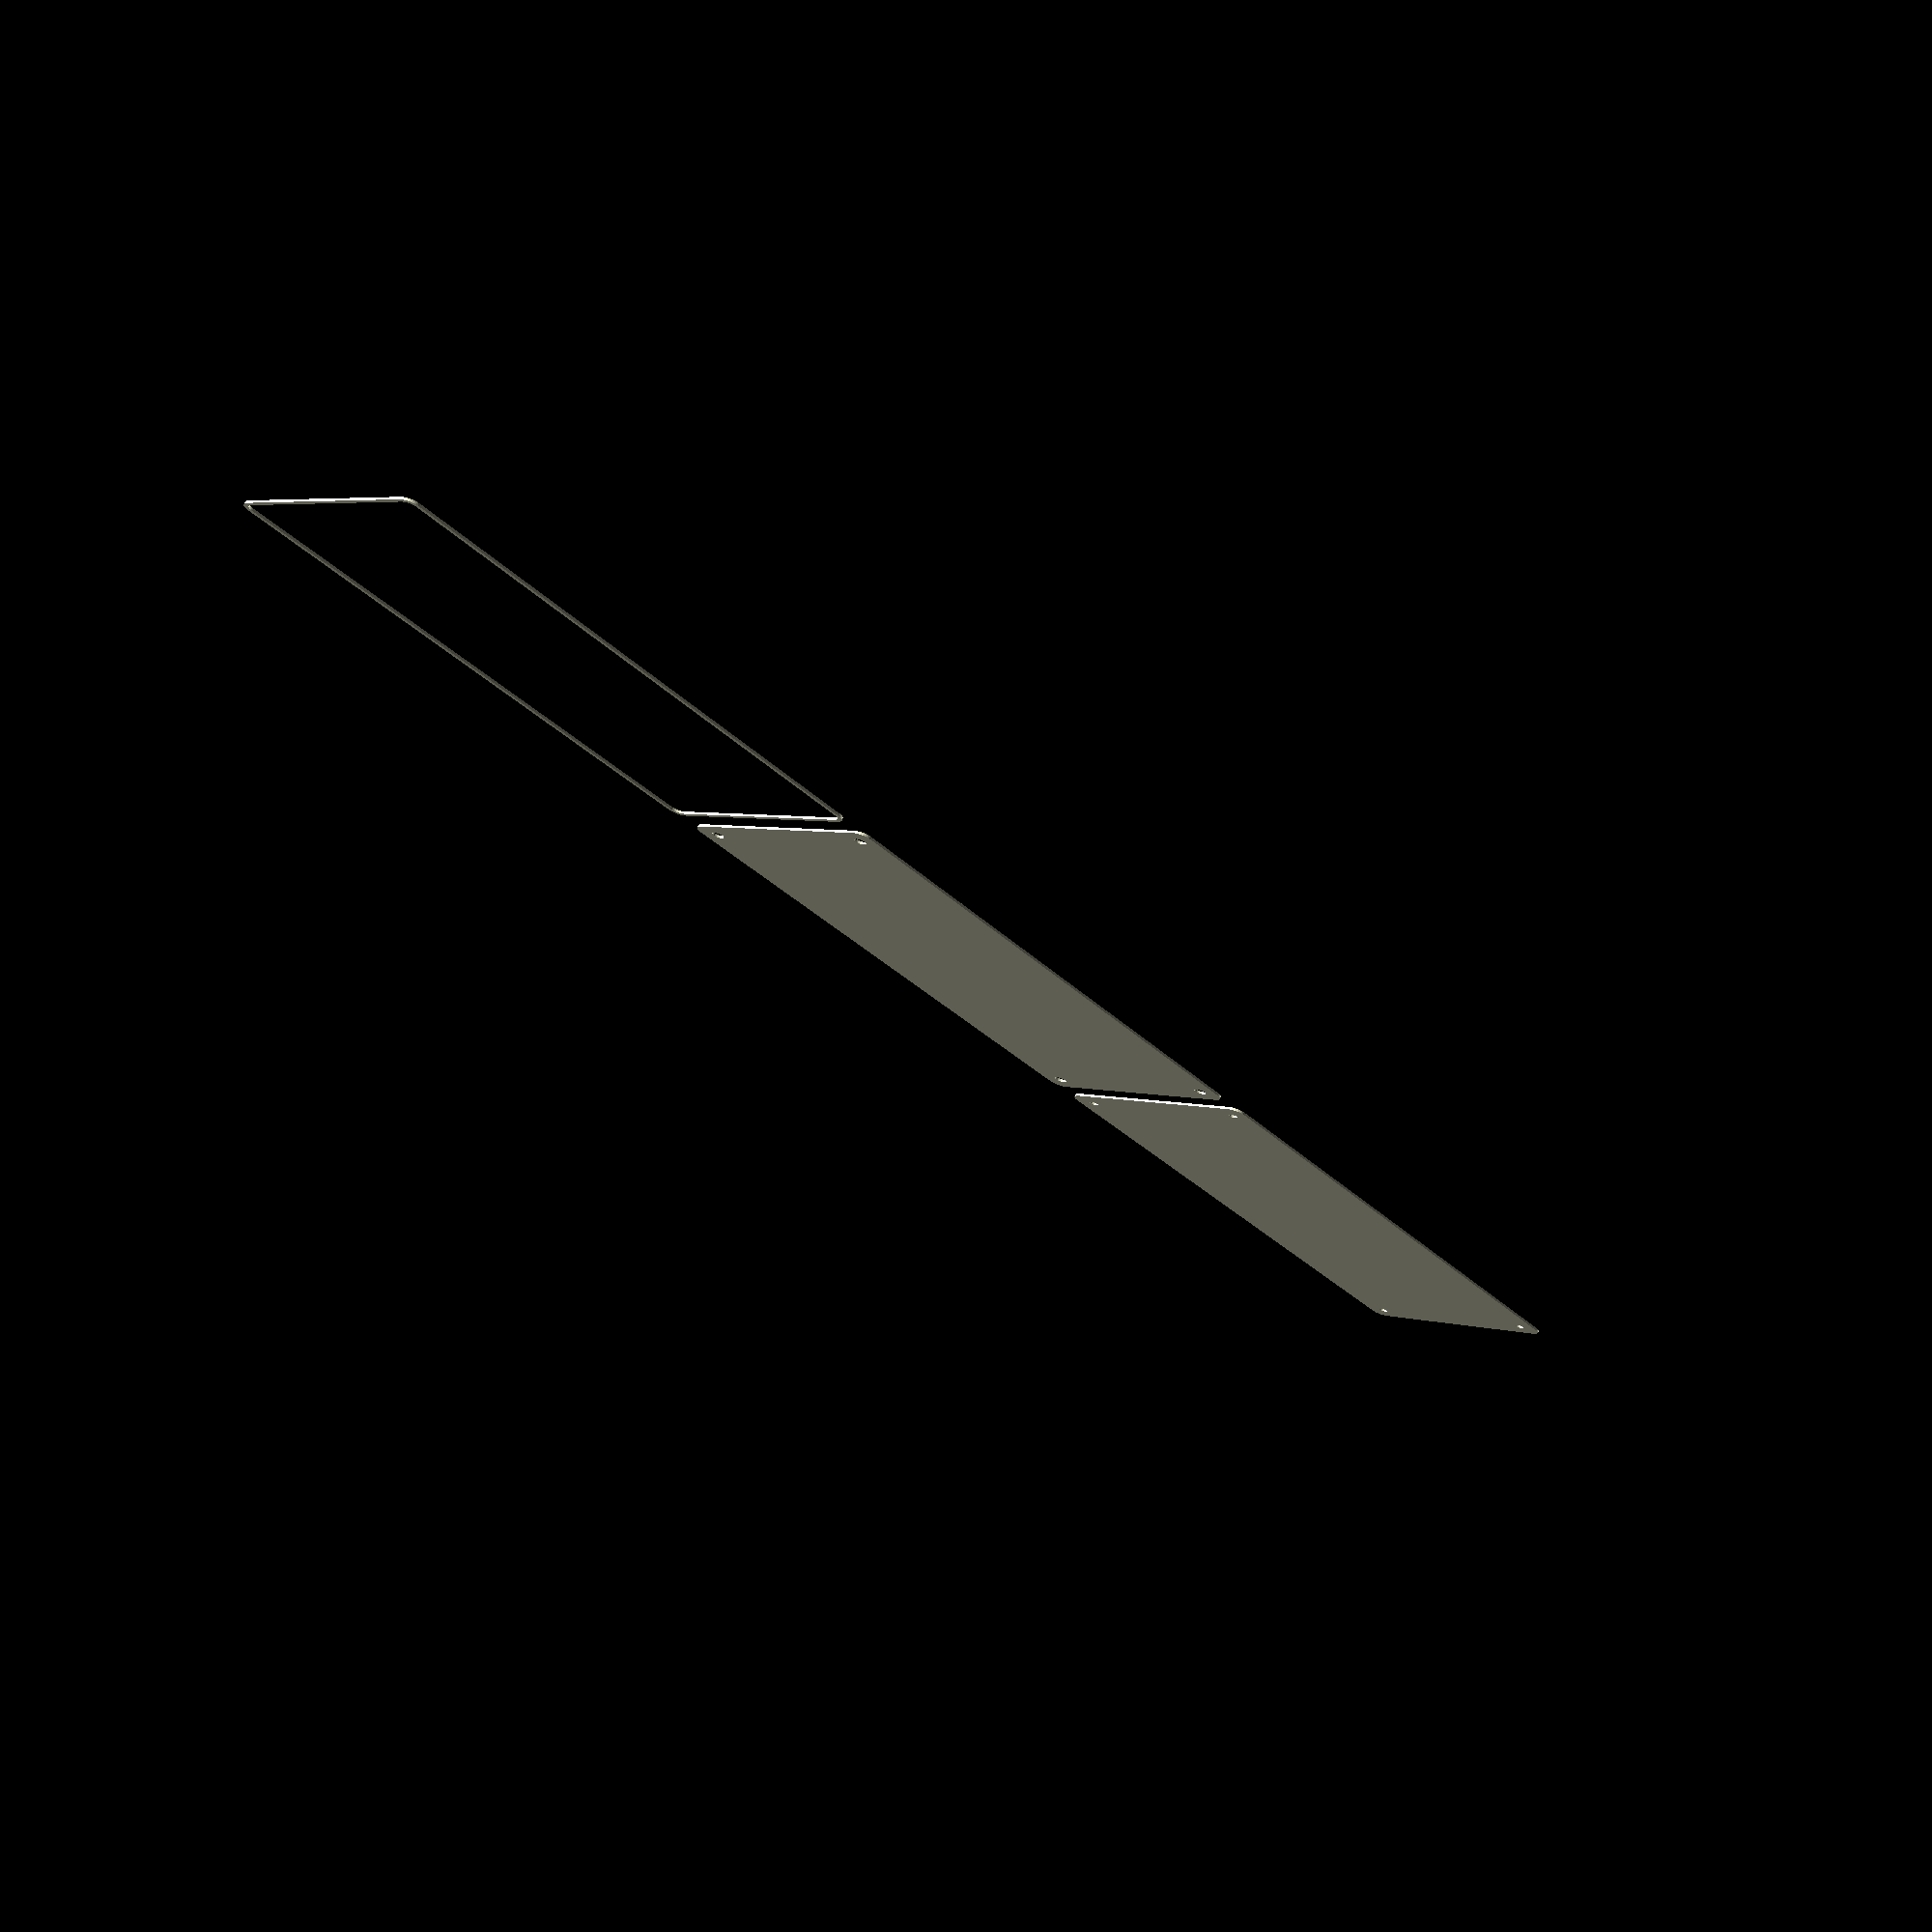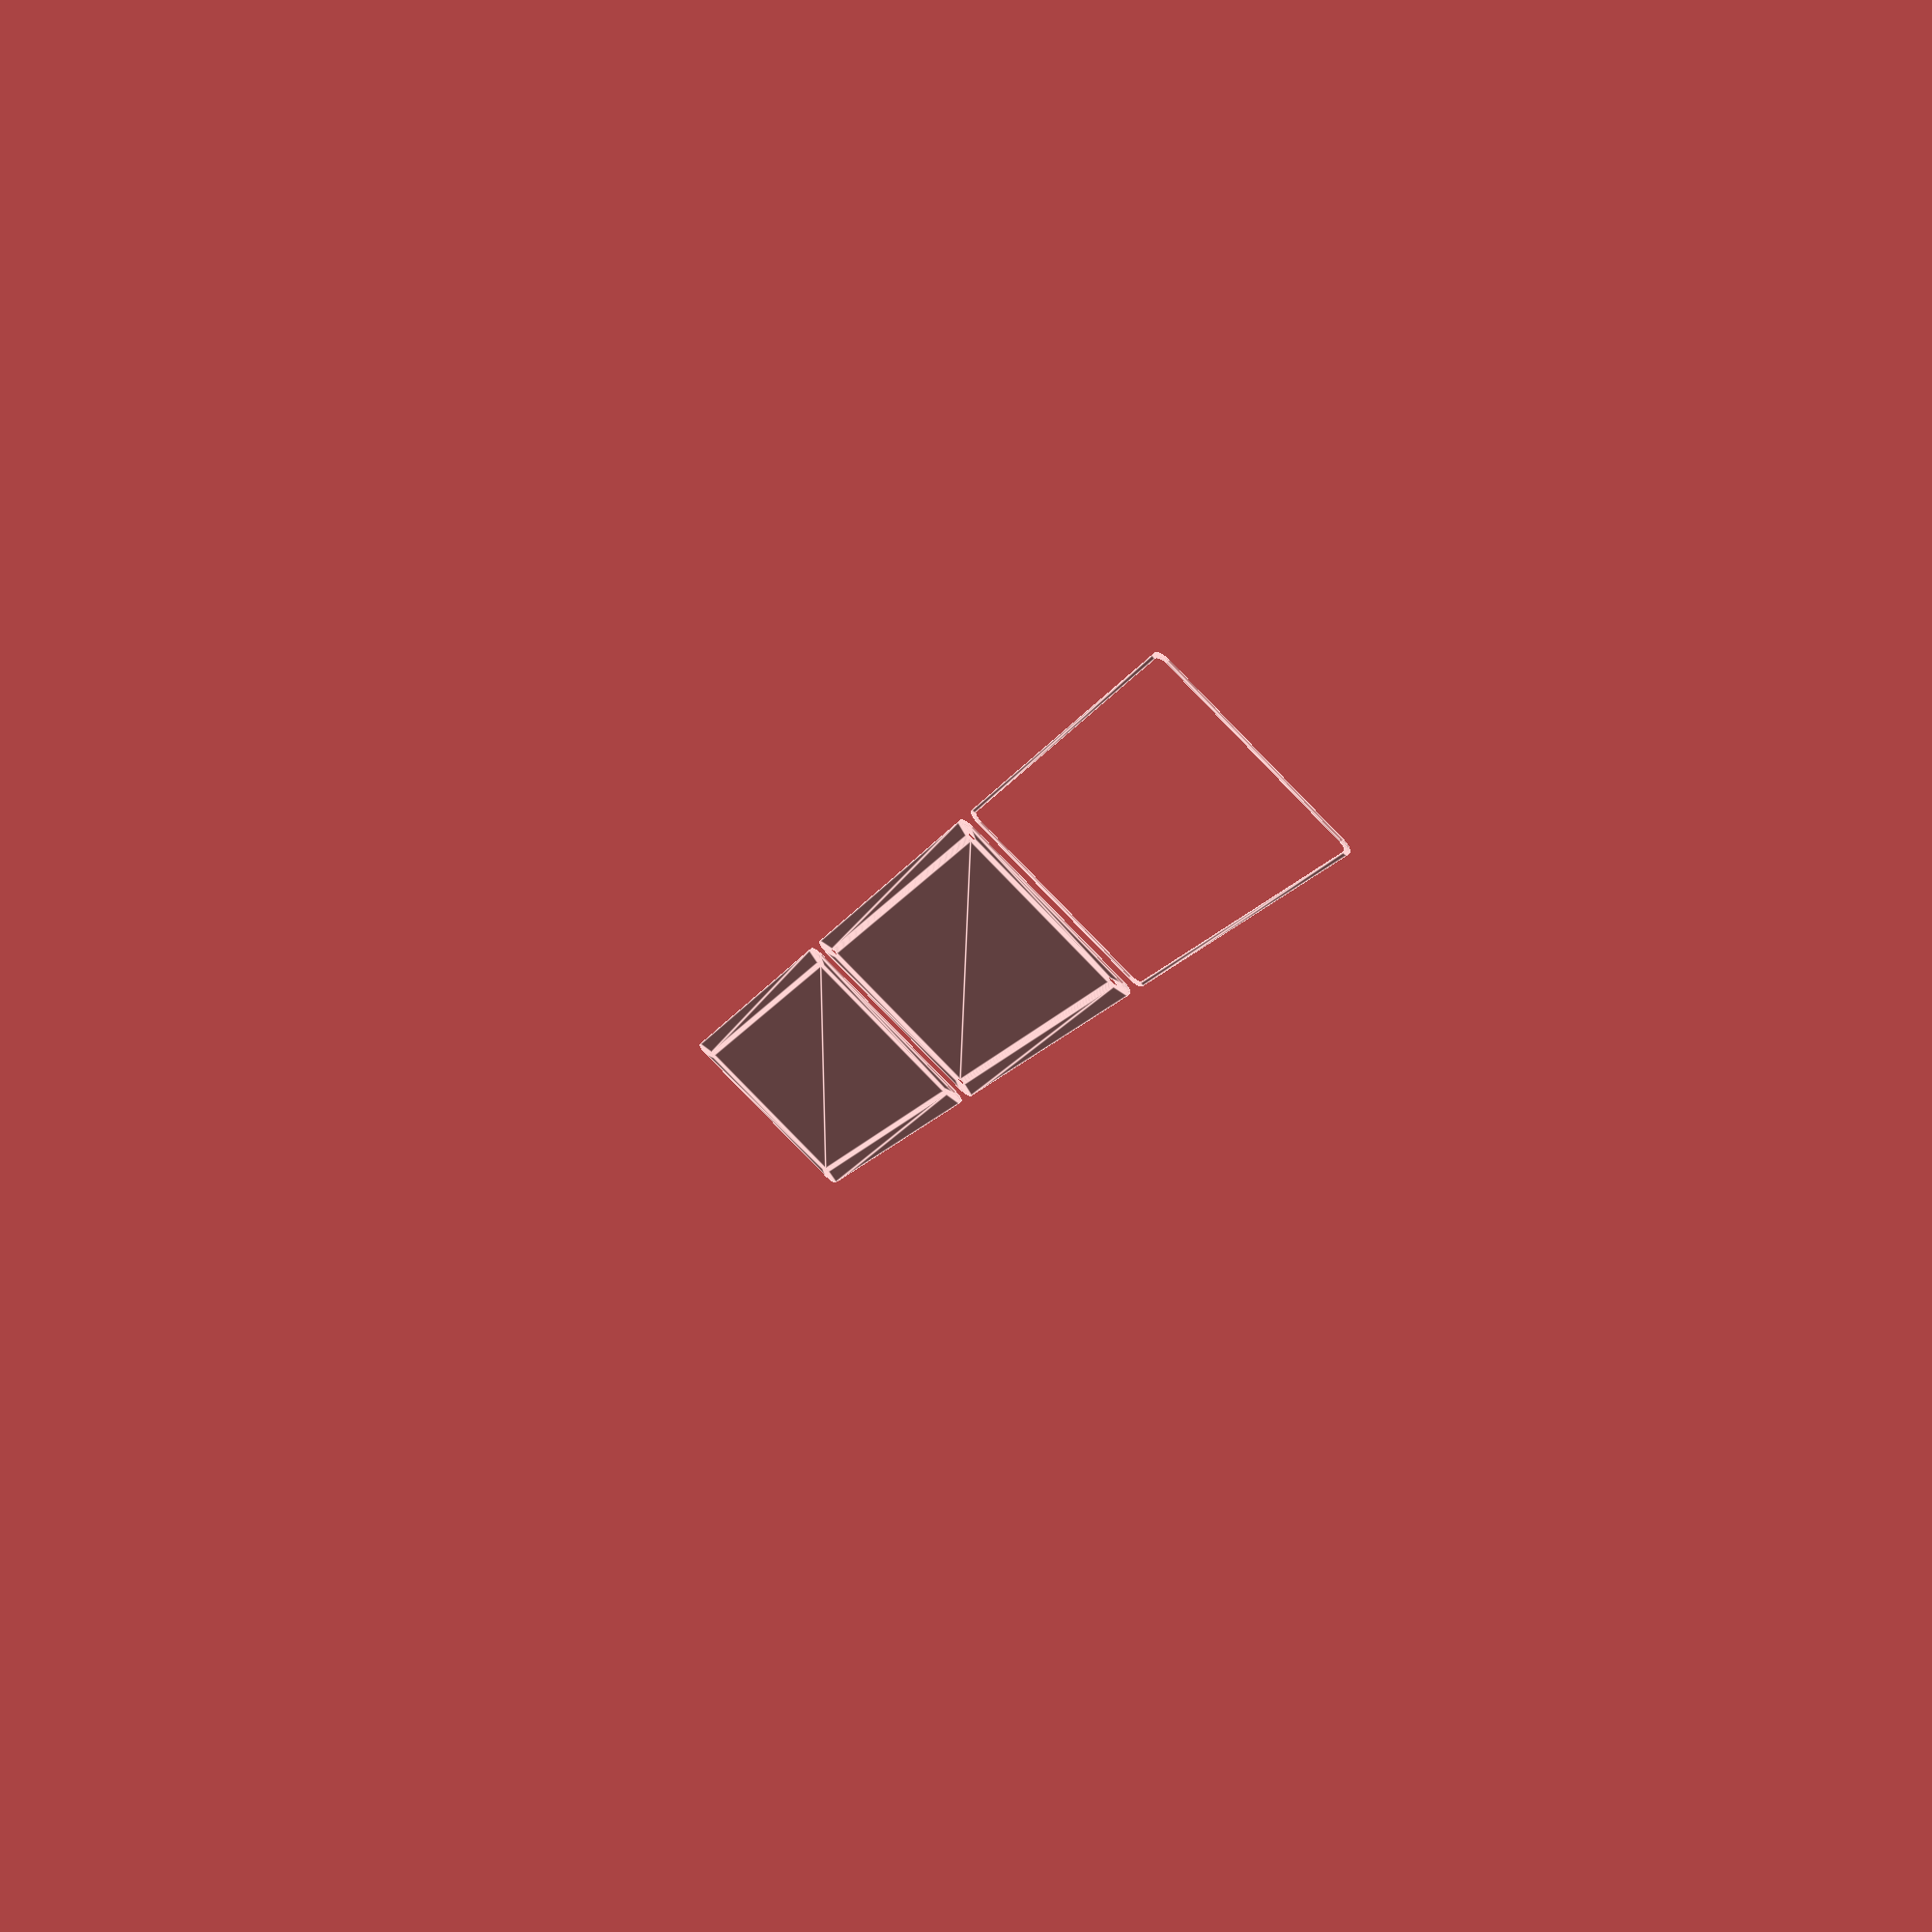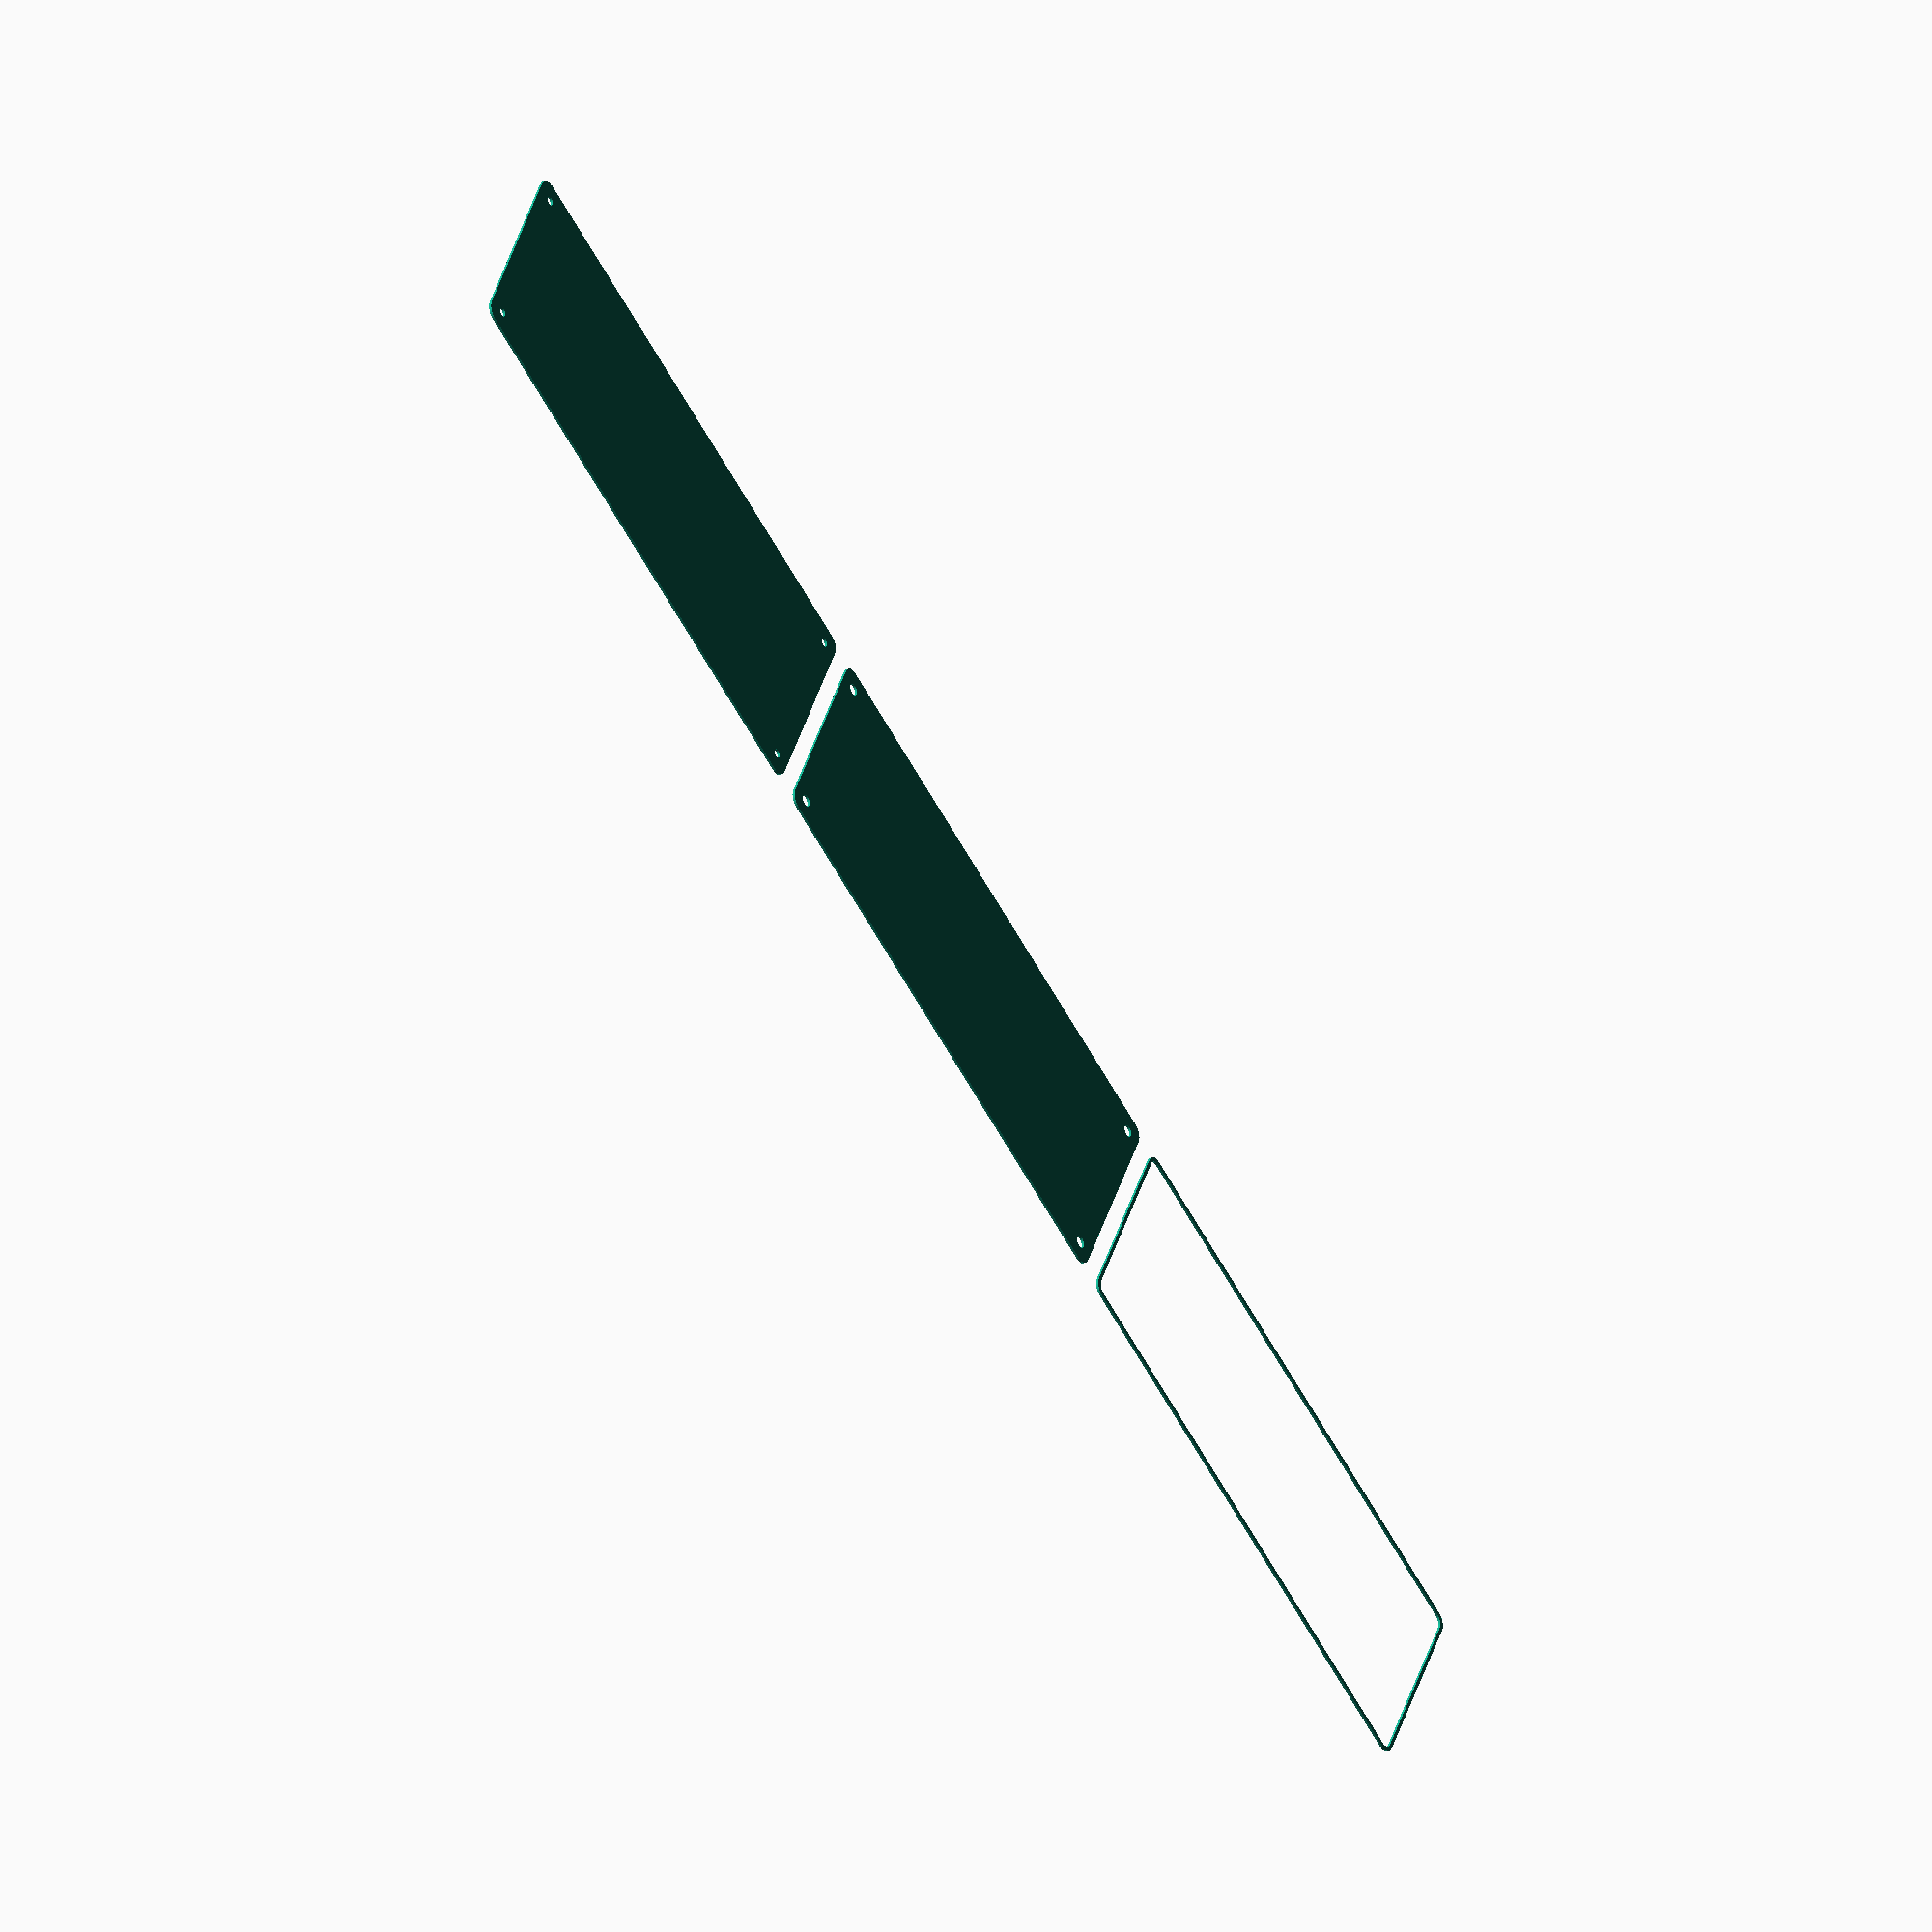
<openscad>
$fn = 50;


union() {
	translate(v = [0, 0, 0]) {
		projection() {
			intersection() {
				translate(v = [-500, -500, -6.0000000000]) {
					cube(size = [1000, 1000, 0.1000000000]);
				}
				difference() {
					union() {
						hull() {
							translate(v = [-40.0000000000, 115.0000000000, 0]) {
								cylinder(h = 15, r = 5);
							}
							translate(v = [40.0000000000, 115.0000000000, 0]) {
								cylinder(h = 15, r = 5);
							}
							translate(v = [-40.0000000000, -115.0000000000, 0]) {
								cylinder(h = 15, r = 5);
							}
							translate(v = [40.0000000000, -115.0000000000, 0]) {
								cylinder(h = 15, r = 5);
							}
						}
					}
					union() {
						translate(v = [-37.5000000000, -112.5000000000, 2]) {
							rotate(a = [0, 0, 0]) {
								difference() {
									union() {
										translate(v = [0, 0, -1.7000000000]) {
											cylinder(h = 1.7000000000, r1 = 1.5000000000, r2 = 2.4000000000);
										}
										cylinder(h = 50, r = 2.4000000000);
										translate(v = [0, 0, -6.0000000000]) {
											cylinder(h = 6, r = 1.5000000000);
										}
										translate(v = [0, 0, -6.0000000000]) {
											cylinder(h = 6, r = 1.8000000000);
										}
										translate(v = [0, 0, -6.0000000000]) {
											cylinder(h = 6, r = 1.5000000000);
										}
									}
									union();
								}
							}
						}
						translate(v = [37.5000000000, -112.5000000000, 2]) {
							rotate(a = [0, 0, 0]) {
								difference() {
									union() {
										translate(v = [0, 0, -1.7000000000]) {
											cylinder(h = 1.7000000000, r1 = 1.5000000000, r2 = 2.4000000000);
										}
										cylinder(h = 50, r = 2.4000000000);
										translate(v = [0, 0, -6.0000000000]) {
											cylinder(h = 6, r = 1.5000000000);
										}
										translate(v = [0, 0, -6.0000000000]) {
											cylinder(h = 6, r = 1.8000000000);
										}
										translate(v = [0, 0, -6.0000000000]) {
											cylinder(h = 6, r = 1.5000000000);
										}
									}
									union();
								}
							}
						}
						translate(v = [-37.5000000000, 112.5000000000, 2]) {
							rotate(a = [0, 0, 0]) {
								difference() {
									union() {
										translate(v = [0, 0, -1.7000000000]) {
											cylinder(h = 1.7000000000, r1 = 1.5000000000, r2 = 2.4000000000);
										}
										cylinder(h = 50, r = 2.4000000000);
										translate(v = [0, 0, -6.0000000000]) {
											cylinder(h = 6, r = 1.5000000000);
										}
										translate(v = [0, 0, -6.0000000000]) {
											cylinder(h = 6, r = 1.8000000000);
										}
										translate(v = [0, 0, -6.0000000000]) {
											cylinder(h = 6, r = 1.5000000000);
										}
									}
									union();
								}
							}
						}
						translate(v = [37.5000000000, 112.5000000000, 2]) {
							rotate(a = [0, 0, 0]) {
								difference() {
									union() {
										translate(v = [0, 0, -1.7000000000]) {
											cylinder(h = 1.7000000000, r1 = 1.5000000000, r2 = 2.4000000000);
										}
										cylinder(h = 50, r = 2.4000000000);
										translate(v = [0, 0, -6.0000000000]) {
											cylinder(h = 6, r = 1.5000000000);
										}
										translate(v = [0, 0, -6.0000000000]) {
											cylinder(h = 6, r = 1.8000000000);
										}
										translate(v = [0, 0, -6.0000000000]) {
											cylinder(h = 6, r = 1.5000000000);
										}
									}
									union();
								}
							}
						}
						translate(v = [0, 0, 3]) {
							hull() {
								union() {
									translate(v = [-39.5000000000, 114.5000000000, 4]) {
										cylinder(h = 27, r = 4);
									}
									translate(v = [-39.5000000000, 114.5000000000, 4]) {
										sphere(r = 4);
									}
									translate(v = [-39.5000000000, 114.5000000000, 31]) {
										sphere(r = 4);
									}
								}
								union() {
									translate(v = [39.5000000000, 114.5000000000, 4]) {
										cylinder(h = 27, r = 4);
									}
									translate(v = [39.5000000000, 114.5000000000, 4]) {
										sphere(r = 4);
									}
									translate(v = [39.5000000000, 114.5000000000, 31]) {
										sphere(r = 4);
									}
								}
								union() {
									translate(v = [-39.5000000000, -114.5000000000, 4]) {
										cylinder(h = 27, r = 4);
									}
									translate(v = [-39.5000000000, -114.5000000000, 4]) {
										sphere(r = 4);
									}
									translate(v = [-39.5000000000, -114.5000000000, 31]) {
										sphere(r = 4);
									}
								}
								union() {
									translate(v = [39.5000000000, -114.5000000000, 4]) {
										cylinder(h = 27, r = 4);
									}
									translate(v = [39.5000000000, -114.5000000000, 4]) {
										sphere(r = 4);
									}
									translate(v = [39.5000000000, -114.5000000000, 31]) {
										sphere(r = 4);
									}
								}
							}
						}
					}
				}
			}
		}
	}
	translate(v = [0, 249, 0]) {
		projection() {
			intersection() {
				translate(v = [-500, -500, -3.0000000000]) {
					cube(size = [1000, 1000, 0.1000000000]);
				}
				difference() {
					union() {
						hull() {
							translate(v = [-40.0000000000, 115.0000000000, 0]) {
								cylinder(h = 15, r = 5);
							}
							translate(v = [40.0000000000, 115.0000000000, 0]) {
								cylinder(h = 15, r = 5);
							}
							translate(v = [-40.0000000000, -115.0000000000, 0]) {
								cylinder(h = 15, r = 5);
							}
							translate(v = [40.0000000000, -115.0000000000, 0]) {
								cylinder(h = 15, r = 5);
							}
						}
					}
					union() {
						translate(v = [-37.5000000000, -112.5000000000, 2]) {
							rotate(a = [0, 0, 0]) {
								difference() {
									union() {
										translate(v = [0, 0, -1.7000000000]) {
											cylinder(h = 1.7000000000, r1 = 1.5000000000, r2 = 2.4000000000);
										}
										cylinder(h = 50, r = 2.4000000000);
										translate(v = [0, 0, -6.0000000000]) {
											cylinder(h = 6, r = 1.5000000000);
										}
										translate(v = [0, 0, -6.0000000000]) {
											cylinder(h = 6, r = 1.8000000000);
										}
										translate(v = [0, 0, -6.0000000000]) {
											cylinder(h = 6, r = 1.5000000000);
										}
									}
									union();
								}
							}
						}
						translate(v = [37.5000000000, -112.5000000000, 2]) {
							rotate(a = [0, 0, 0]) {
								difference() {
									union() {
										translate(v = [0, 0, -1.7000000000]) {
											cylinder(h = 1.7000000000, r1 = 1.5000000000, r2 = 2.4000000000);
										}
										cylinder(h = 50, r = 2.4000000000);
										translate(v = [0, 0, -6.0000000000]) {
											cylinder(h = 6, r = 1.5000000000);
										}
										translate(v = [0, 0, -6.0000000000]) {
											cylinder(h = 6, r = 1.8000000000);
										}
										translate(v = [0, 0, -6.0000000000]) {
											cylinder(h = 6, r = 1.5000000000);
										}
									}
									union();
								}
							}
						}
						translate(v = [-37.5000000000, 112.5000000000, 2]) {
							rotate(a = [0, 0, 0]) {
								difference() {
									union() {
										translate(v = [0, 0, -1.7000000000]) {
											cylinder(h = 1.7000000000, r1 = 1.5000000000, r2 = 2.4000000000);
										}
										cylinder(h = 50, r = 2.4000000000);
										translate(v = [0, 0, -6.0000000000]) {
											cylinder(h = 6, r = 1.5000000000);
										}
										translate(v = [0, 0, -6.0000000000]) {
											cylinder(h = 6, r = 1.8000000000);
										}
										translate(v = [0, 0, -6.0000000000]) {
											cylinder(h = 6, r = 1.5000000000);
										}
									}
									union();
								}
							}
						}
						translate(v = [37.5000000000, 112.5000000000, 2]) {
							rotate(a = [0, 0, 0]) {
								difference() {
									union() {
										translate(v = [0, 0, -1.7000000000]) {
											cylinder(h = 1.7000000000, r1 = 1.5000000000, r2 = 2.4000000000);
										}
										cylinder(h = 50, r = 2.4000000000);
										translate(v = [0, 0, -6.0000000000]) {
											cylinder(h = 6, r = 1.5000000000);
										}
										translate(v = [0, 0, -6.0000000000]) {
											cylinder(h = 6, r = 1.8000000000);
										}
										translate(v = [0, 0, -6.0000000000]) {
											cylinder(h = 6, r = 1.5000000000);
										}
									}
									union();
								}
							}
						}
						translate(v = [0, 0, 3]) {
							hull() {
								union() {
									translate(v = [-39.5000000000, 114.5000000000, 4]) {
										cylinder(h = 27, r = 4);
									}
									translate(v = [-39.5000000000, 114.5000000000, 4]) {
										sphere(r = 4);
									}
									translate(v = [-39.5000000000, 114.5000000000, 31]) {
										sphere(r = 4);
									}
								}
								union() {
									translate(v = [39.5000000000, 114.5000000000, 4]) {
										cylinder(h = 27, r = 4);
									}
									translate(v = [39.5000000000, 114.5000000000, 4]) {
										sphere(r = 4);
									}
									translate(v = [39.5000000000, 114.5000000000, 31]) {
										sphere(r = 4);
									}
								}
								union() {
									translate(v = [-39.5000000000, -114.5000000000, 4]) {
										cylinder(h = 27, r = 4);
									}
									translate(v = [-39.5000000000, -114.5000000000, 4]) {
										sphere(r = 4);
									}
									translate(v = [-39.5000000000, -114.5000000000, 31]) {
										sphere(r = 4);
									}
								}
								union() {
									translate(v = [39.5000000000, -114.5000000000, 4]) {
										cylinder(h = 27, r = 4);
									}
									translate(v = [39.5000000000, -114.5000000000, 4]) {
										sphere(r = 4);
									}
									translate(v = [39.5000000000, -114.5000000000, 31]) {
										sphere(r = 4);
									}
								}
							}
						}
					}
				}
			}
		}
	}
	translate(v = [0, 498, 0]) {
		projection() {
			intersection() {
				translate(v = [-500, -500, 0.0000000000]) {
					cube(size = [1000, 1000, 0.1000000000]);
				}
				difference() {
					union() {
						hull() {
							translate(v = [-40.0000000000, 115.0000000000, 0]) {
								cylinder(h = 15, r = 5);
							}
							translate(v = [40.0000000000, 115.0000000000, 0]) {
								cylinder(h = 15, r = 5);
							}
							translate(v = [-40.0000000000, -115.0000000000, 0]) {
								cylinder(h = 15, r = 5);
							}
							translate(v = [40.0000000000, -115.0000000000, 0]) {
								cylinder(h = 15, r = 5);
							}
						}
					}
					union() {
						translate(v = [-37.5000000000, -112.5000000000, 2]) {
							rotate(a = [0, 0, 0]) {
								difference() {
									union() {
										translate(v = [0, 0, -1.7000000000]) {
											cylinder(h = 1.7000000000, r1 = 1.5000000000, r2 = 2.4000000000);
										}
										cylinder(h = 50, r = 2.4000000000);
										translate(v = [0, 0, -6.0000000000]) {
											cylinder(h = 6, r = 1.5000000000);
										}
										translate(v = [0, 0, -6.0000000000]) {
											cylinder(h = 6, r = 1.8000000000);
										}
										translate(v = [0, 0, -6.0000000000]) {
											cylinder(h = 6, r = 1.5000000000);
										}
									}
									union();
								}
							}
						}
						translate(v = [37.5000000000, -112.5000000000, 2]) {
							rotate(a = [0, 0, 0]) {
								difference() {
									union() {
										translate(v = [0, 0, -1.7000000000]) {
											cylinder(h = 1.7000000000, r1 = 1.5000000000, r2 = 2.4000000000);
										}
										cylinder(h = 50, r = 2.4000000000);
										translate(v = [0, 0, -6.0000000000]) {
											cylinder(h = 6, r = 1.5000000000);
										}
										translate(v = [0, 0, -6.0000000000]) {
											cylinder(h = 6, r = 1.8000000000);
										}
										translate(v = [0, 0, -6.0000000000]) {
											cylinder(h = 6, r = 1.5000000000);
										}
									}
									union();
								}
							}
						}
						translate(v = [-37.5000000000, 112.5000000000, 2]) {
							rotate(a = [0, 0, 0]) {
								difference() {
									union() {
										translate(v = [0, 0, -1.7000000000]) {
											cylinder(h = 1.7000000000, r1 = 1.5000000000, r2 = 2.4000000000);
										}
										cylinder(h = 50, r = 2.4000000000);
										translate(v = [0, 0, -6.0000000000]) {
											cylinder(h = 6, r = 1.5000000000);
										}
										translate(v = [0, 0, -6.0000000000]) {
											cylinder(h = 6, r = 1.8000000000);
										}
										translate(v = [0, 0, -6.0000000000]) {
											cylinder(h = 6, r = 1.5000000000);
										}
									}
									union();
								}
							}
						}
						translate(v = [37.5000000000, 112.5000000000, 2]) {
							rotate(a = [0, 0, 0]) {
								difference() {
									union() {
										translate(v = [0, 0, -1.7000000000]) {
											cylinder(h = 1.7000000000, r1 = 1.5000000000, r2 = 2.4000000000);
										}
										cylinder(h = 50, r = 2.4000000000);
										translate(v = [0, 0, -6.0000000000]) {
											cylinder(h = 6, r = 1.5000000000);
										}
										translate(v = [0, 0, -6.0000000000]) {
											cylinder(h = 6, r = 1.8000000000);
										}
										translate(v = [0, 0, -6.0000000000]) {
											cylinder(h = 6, r = 1.5000000000);
										}
									}
									union();
								}
							}
						}
						translate(v = [0, 0, 3]) {
							hull() {
								union() {
									translate(v = [-39.5000000000, 114.5000000000, 4]) {
										cylinder(h = 27, r = 4);
									}
									translate(v = [-39.5000000000, 114.5000000000, 4]) {
										sphere(r = 4);
									}
									translate(v = [-39.5000000000, 114.5000000000, 31]) {
										sphere(r = 4);
									}
								}
								union() {
									translate(v = [39.5000000000, 114.5000000000, 4]) {
										cylinder(h = 27, r = 4);
									}
									translate(v = [39.5000000000, 114.5000000000, 4]) {
										sphere(r = 4);
									}
									translate(v = [39.5000000000, 114.5000000000, 31]) {
										sphere(r = 4);
									}
								}
								union() {
									translate(v = [-39.5000000000, -114.5000000000, 4]) {
										cylinder(h = 27, r = 4);
									}
									translate(v = [-39.5000000000, -114.5000000000, 4]) {
										sphere(r = 4);
									}
									translate(v = [-39.5000000000, -114.5000000000, 31]) {
										sphere(r = 4);
									}
								}
								union() {
									translate(v = [39.5000000000, -114.5000000000, 4]) {
										cylinder(h = 27, r = 4);
									}
									translate(v = [39.5000000000, -114.5000000000, 4]) {
										sphere(r = 4);
									}
									translate(v = [39.5000000000, -114.5000000000, 31]) {
										sphere(r = 4);
									}
								}
							}
						}
					}
				}
			}
		}
	}
	translate(v = [0, 747, 0]) {
		projection() {
			intersection() {
				translate(v = [-500, -500, 3.0000000000]) {
					cube(size = [1000, 1000, 0.1000000000]);
				}
				difference() {
					union() {
						hull() {
							translate(v = [-40.0000000000, 115.0000000000, 0]) {
								cylinder(h = 15, r = 5);
							}
							translate(v = [40.0000000000, 115.0000000000, 0]) {
								cylinder(h = 15, r = 5);
							}
							translate(v = [-40.0000000000, -115.0000000000, 0]) {
								cylinder(h = 15, r = 5);
							}
							translate(v = [40.0000000000, -115.0000000000, 0]) {
								cylinder(h = 15, r = 5);
							}
						}
					}
					union() {
						translate(v = [-37.5000000000, -112.5000000000, 2]) {
							rotate(a = [0, 0, 0]) {
								difference() {
									union() {
										translate(v = [0, 0, -1.7000000000]) {
											cylinder(h = 1.7000000000, r1 = 1.5000000000, r2 = 2.4000000000);
										}
										cylinder(h = 50, r = 2.4000000000);
										translate(v = [0, 0, -6.0000000000]) {
											cylinder(h = 6, r = 1.5000000000);
										}
										translate(v = [0, 0, -6.0000000000]) {
											cylinder(h = 6, r = 1.8000000000);
										}
										translate(v = [0, 0, -6.0000000000]) {
											cylinder(h = 6, r = 1.5000000000);
										}
									}
									union();
								}
							}
						}
						translate(v = [37.5000000000, -112.5000000000, 2]) {
							rotate(a = [0, 0, 0]) {
								difference() {
									union() {
										translate(v = [0, 0, -1.7000000000]) {
											cylinder(h = 1.7000000000, r1 = 1.5000000000, r2 = 2.4000000000);
										}
										cylinder(h = 50, r = 2.4000000000);
										translate(v = [0, 0, -6.0000000000]) {
											cylinder(h = 6, r = 1.5000000000);
										}
										translate(v = [0, 0, -6.0000000000]) {
											cylinder(h = 6, r = 1.8000000000);
										}
										translate(v = [0, 0, -6.0000000000]) {
											cylinder(h = 6, r = 1.5000000000);
										}
									}
									union();
								}
							}
						}
						translate(v = [-37.5000000000, 112.5000000000, 2]) {
							rotate(a = [0, 0, 0]) {
								difference() {
									union() {
										translate(v = [0, 0, -1.7000000000]) {
											cylinder(h = 1.7000000000, r1 = 1.5000000000, r2 = 2.4000000000);
										}
										cylinder(h = 50, r = 2.4000000000);
										translate(v = [0, 0, -6.0000000000]) {
											cylinder(h = 6, r = 1.5000000000);
										}
										translate(v = [0, 0, -6.0000000000]) {
											cylinder(h = 6, r = 1.8000000000);
										}
										translate(v = [0, 0, -6.0000000000]) {
											cylinder(h = 6, r = 1.5000000000);
										}
									}
									union();
								}
							}
						}
						translate(v = [37.5000000000, 112.5000000000, 2]) {
							rotate(a = [0, 0, 0]) {
								difference() {
									union() {
										translate(v = [0, 0, -1.7000000000]) {
											cylinder(h = 1.7000000000, r1 = 1.5000000000, r2 = 2.4000000000);
										}
										cylinder(h = 50, r = 2.4000000000);
										translate(v = [0, 0, -6.0000000000]) {
											cylinder(h = 6, r = 1.5000000000);
										}
										translate(v = [0, 0, -6.0000000000]) {
											cylinder(h = 6, r = 1.8000000000);
										}
										translate(v = [0, 0, -6.0000000000]) {
											cylinder(h = 6, r = 1.5000000000);
										}
									}
									union();
								}
							}
						}
						translate(v = [0, 0, 3]) {
							hull() {
								union() {
									translate(v = [-39.5000000000, 114.5000000000, 4]) {
										cylinder(h = 27, r = 4);
									}
									translate(v = [-39.5000000000, 114.5000000000, 4]) {
										sphere(r = 4);
									}
									translate(v = [-39.5000000000, 114.5000000000, 31]) {
										sphere(r = 4);
									}
								}
								union() {
									translate(v = [39.5000000000, 114.5000000000, 4]) {
										cylinder(h = 27, r = 4);
									}
									translate(v = [39.5000000000, 114.5000000000, 4]) {
										sphere(r = 4);
									}
									translate(v = [39.5000000000, 114.5000000000, 31]) {
										sphere(r = 4);
									}
								}
								union() {
									translate(v = [-39.5000000000, -114.5000000000, 4]) {
										cylinder(h = 27, r = 4);
									}
									translate(v = [-39.5000000000, -114.5000000000, 4]) {
										sphere(r = 4);
									}
									translate(v = [-39.5000000000, -114.5000000000, 31]) {
										sphere(r = 4);
									}
								}
								union() {
									translate(v = [39.5000000000, -114.5000000000, 4]) {
										cylinder(h = 27, r = 4);
									}
									translate(v = [39.5000000000, -114.5000000000, 4]) {
										sphere(r = 4);
									}
									translate(v = [39.5000000000, -114.5000000000, 31]) {
										sphere(r = 4);
									}
								}
							}
						}
					}
				}
			}
		}
	}
	translate(v = [0, 996, 0]) {
		projection() {
			intersection() {
				translate(v = [-500, -500, 6.0000000000]) {
					cube(size = [1000, 1000, 0.1000000000]);
				}
				difference() {
					union() {
						hull() {
							translate(v = [-40.0000000000, 115.0000000000, 0]) {
								cylinder(h = 15, r = 5);
							}
							translate(v = [40.0000000000, 115.0000000000, 0]) {
								cylinder(h = 15, r = 5);
							}
							translate(v = [-40.0000000000, -115.0000000000, 0]) {
								cylinder(h = 15, r = 5);
							}
							translate(v = [40.0000000000, -115.0000000000, 0]) {
								cylinder(h = 15, r = 5);
							}
						}
					}
					union() {
						translate(v = [-37.5000000000, -112.5000000000, 2]) {
							rotate(a = [0, 0, 0]) {
								difference() {
									union() {
										translate(v = [0, 0, -1.7000000000]) {
											cylinder(h = 1.7000000000, r1 = 1.5000000000, r2 = 2.4000000000);
										}
										cylinder(h = 50, r = 2.4000000000);
										translate(v = [0, 0, -6.0000000000]) {
											cylinder(h = 6, r = 1.5000000000);
										}
										translate(v = [0, 0, -6.0000000000]) {
											cylinder(h = 6, r = 1.8000000000);
										}
										translate(v = [0, 0, -6.0000000000]) {
											cylinder(h = 6, r = 1.5000000000);
										}
									}
									union();
								}
							}
						}
						translate(v = [37.5000000000, -112.5000000000, 2]) {
							rotate(a = [0, 0, 0]) {
								difference() {
									union() {
										translate(v = [0, 0, -1.7000000000]) {
											cylinder(h = 1.7000000000, r1 = 1.5000000000, r2 = 2.4000000000);
										}
										cylinder(h = 50, r = 2.4000000000);
										translate(v = [0, 0, -6.0000000000]) {
											cylinder(h = 6, r = 1.5000000000);
										}
										translate(v = [0, 0, -6.0000000000]) {
											cylinder(h = 6, r = 1.8000000000);
										}
										translate(v = [0, 0, -6.0000000000]) {
											cylinder(h = 6, r = 1.5000000000);
										}
									}
									union();
								}
							}
						}
						translate(v = [-37.5000000000, 112.5000000000, 2]) {
							rotate(a = [0, 0, 0]) {
								difference() {
									union() {
										translate(v = [0, 0, -1.7000000000]) {
											cylinder(h = 1.7000000000, r1 = 1.5000000000, r2 = 2.4000000000);
										}
										cylinder(h = 50, r = 2.4000000000);
										translate(v = [0, 0, -6.0000000000]) {
											cylinder(h = 6, r = 1.5000000000);
										}
										translate(v = [0, 0, -6.0000000000]) {
											cylinder(h = 6, r = 1.8000000000);
										}
										translate(v = [0, 0, -6.0000000000]) {
											cylinder(h = 6, r = 1.5000000000);
										}
									}
									union();
								}
							}
						}
						translate(v = [37.5000000000, 112.5000000000, 2]) {
							rotate(a = [0, 0, 0]) {
								difference() {
									union() {
										translate(v = [0, 0, -1.7000000000]) {
											cylinder(h = 1.7000000000, r1 = 1.5000000000, r2 = 2.4000000000);
										}
										cylinder(h = 50, r = 2.4000000000);
										translate(v = [0, 0, -6.0000000000]) {
											cylinder(h = 6, r = 1.5000000000);
										}
										translate(v = [0, 0, -6.0000000000]) {
											cylinder(h = 6, r = 1.8000000000);
										}
										translate(v = [0, 0, -6.0000000000]) {
											cylinder(h = 6, r = 1.5000000000);
										}
									}
									union();
								}
							}
						}
						translate(v = [0, 0, 3]) {
							hull() {
								union() {
									translate(v = [-39.5000000000, 114.5000000000, 4]) {
										cylinder(h = 27, r = 4);
									}
									translate(v = [-39.5000000000, 114.5000000000, 4]) {
										sphere(r = 4);
									}
									translate(v = [-39.5000000000, 114.5000000000, 31]) {
										sphere(r = 4);
									}
								}
								union() {
									translate(v = [39.5000000000, 114.5000000000, 4]) {
										cylinder(h = 27, r = 4);
									}
									translate(v = [39.5000000000, 114.5000000000, 4]) {
										sphere(r = 4);
									}
									translate(v = [39.5000000000, 114.5000000000, 31]) {
										sphere(r = 4);
									}
								}
								union() {
									translate(v = [-39.5000000000, -114.5000000000, 4]) {
										cylinder(h = 27, r = 4);
									}
									translate(v = [-39.5000000000, -114.5000000000, 4]) {
										sphere(r = 4);
									}
									translate(v = [-39.5000000000, -114.5000000000, 31]) {
										sphere(r = 4);
									}
								}
								union() {
									translate(v = [39.5000000000, -114.5000000000, 4]) {
										cylinder(h = 27, r = 4);
									}
									translate(v = [39.5000000000, -114.5000000000, 4]) {
										sphere(r = 4);
									}
									translate(v = [39.5000000000, -114.5000000000, 31]) {
										sphere(r = 4);
									}
								}
							}
						}
					}
				}
			}
		}
	}
}
</openscad>
<views>
elev=107.7 azim=218.9 roll=341.1 proj=p view=wireframe
elev=294.7 azim=19.8 roll=42.1 proj=p view=edges
elev=29.6 azim=242.6 roll=122.6 proj=o view=solid
</views>
